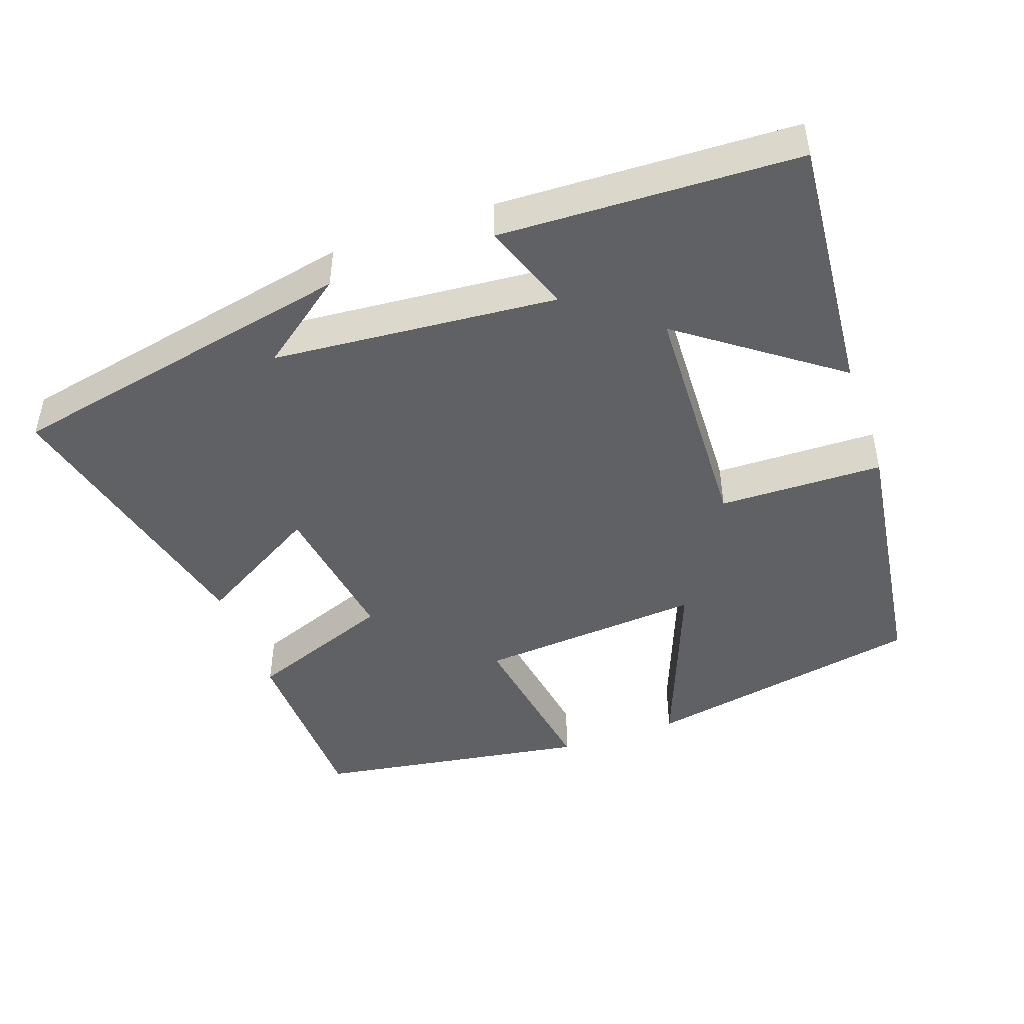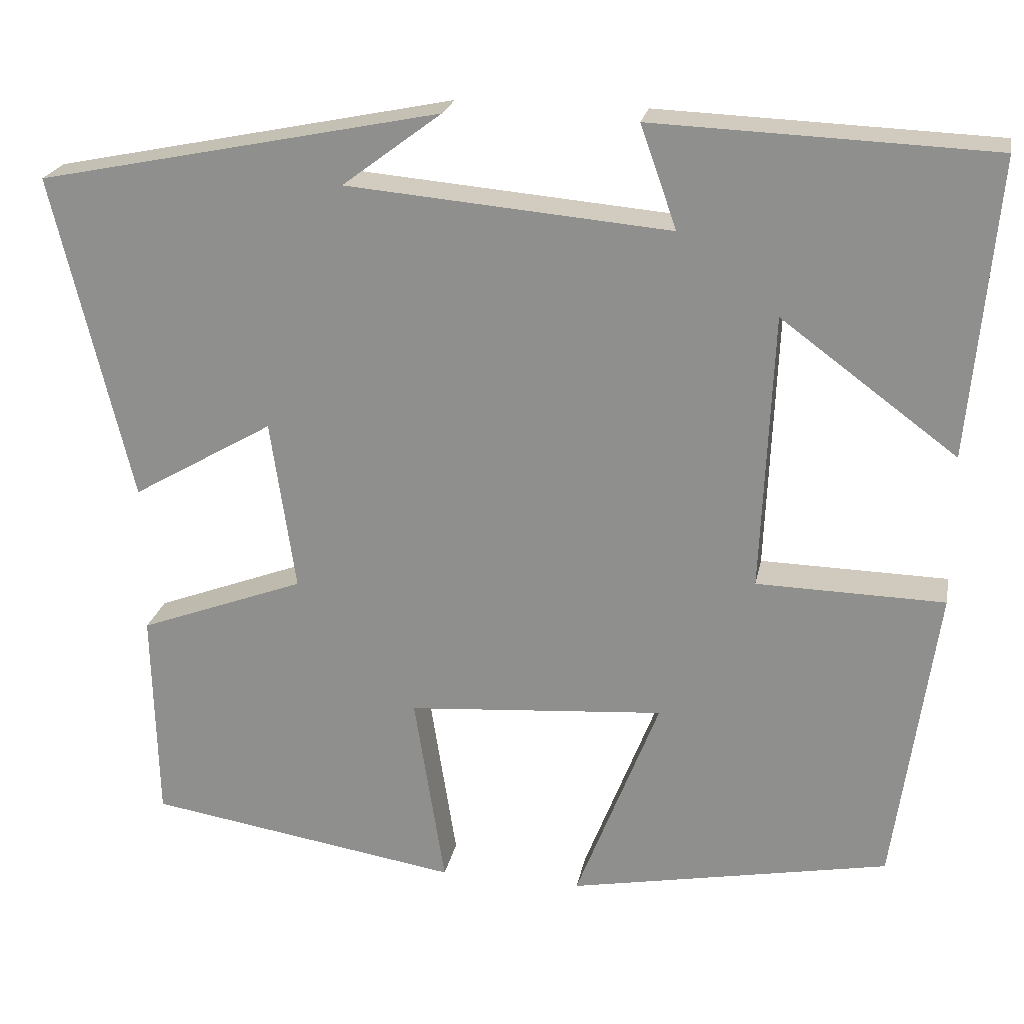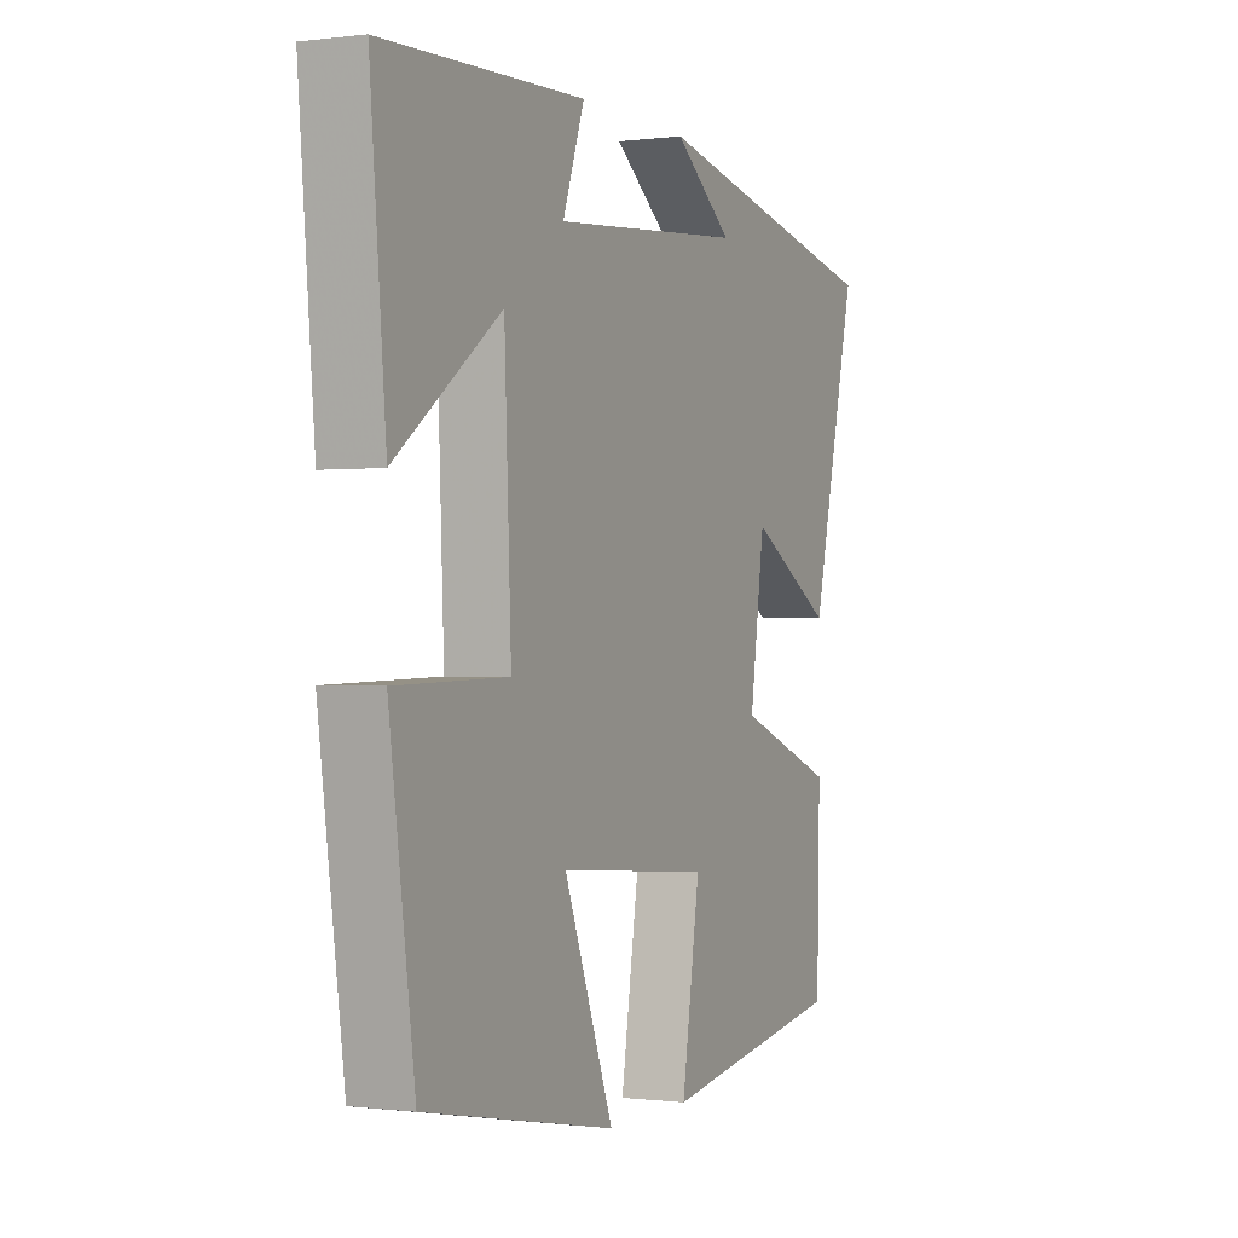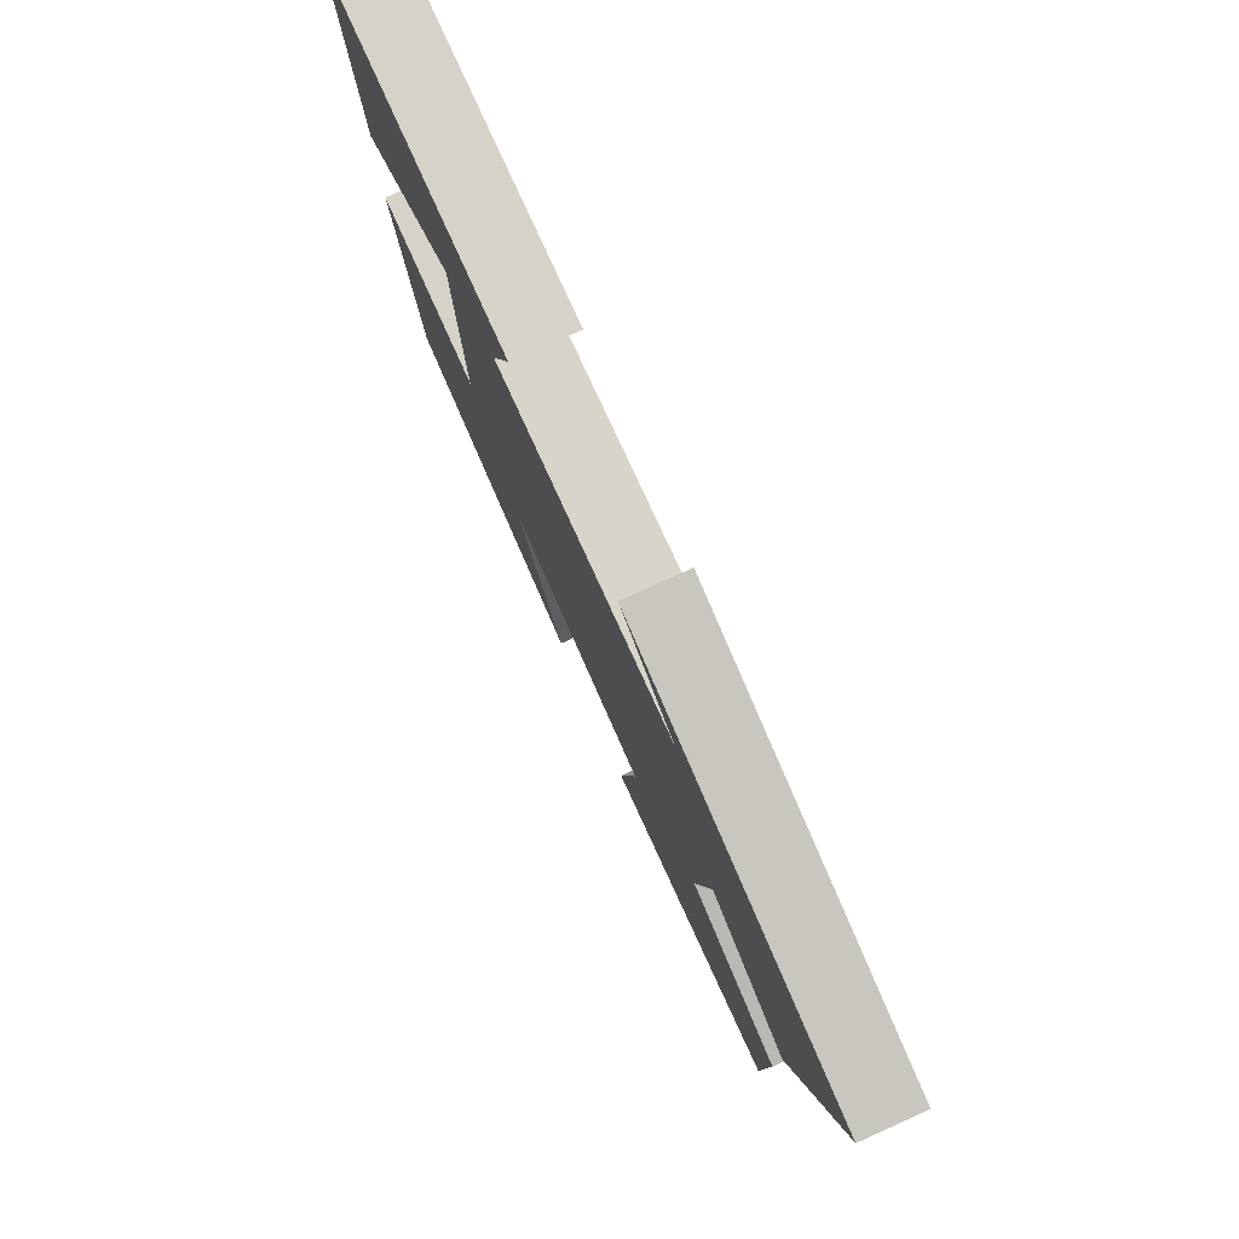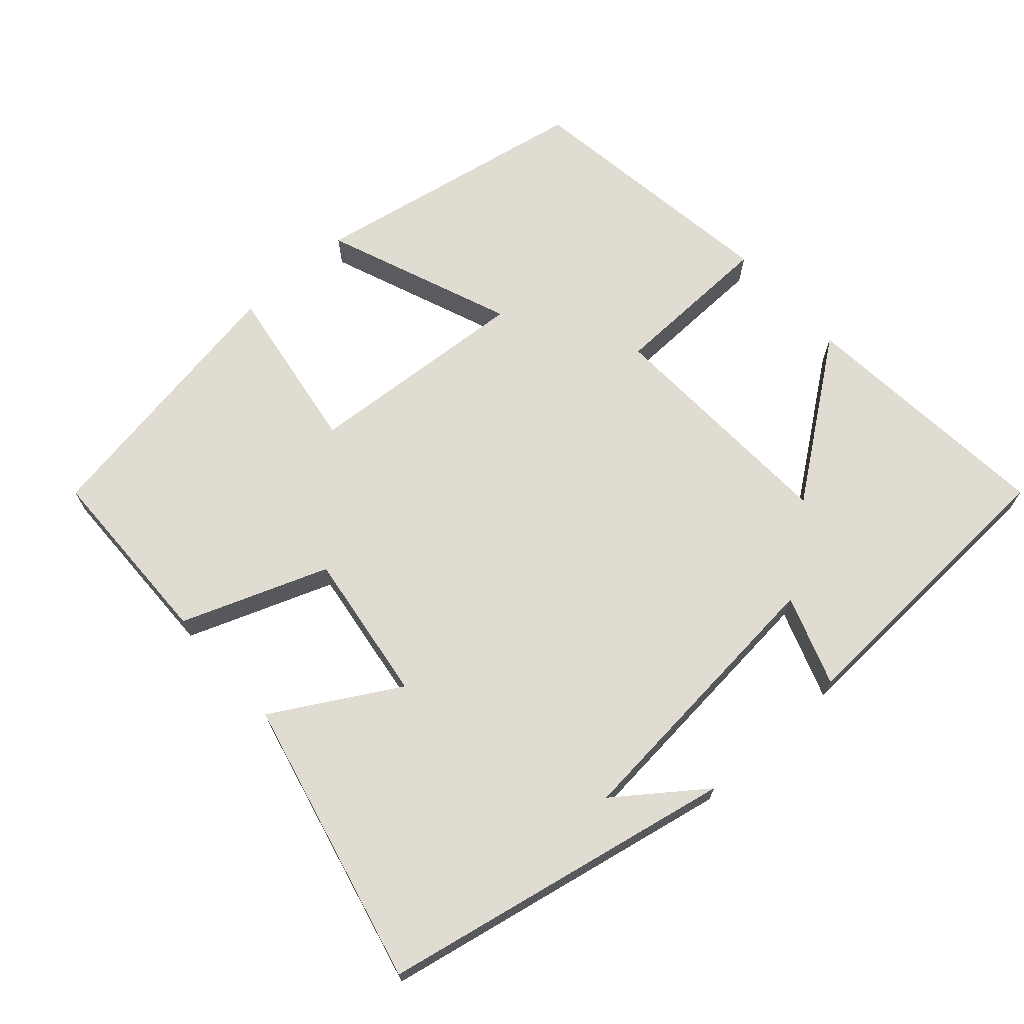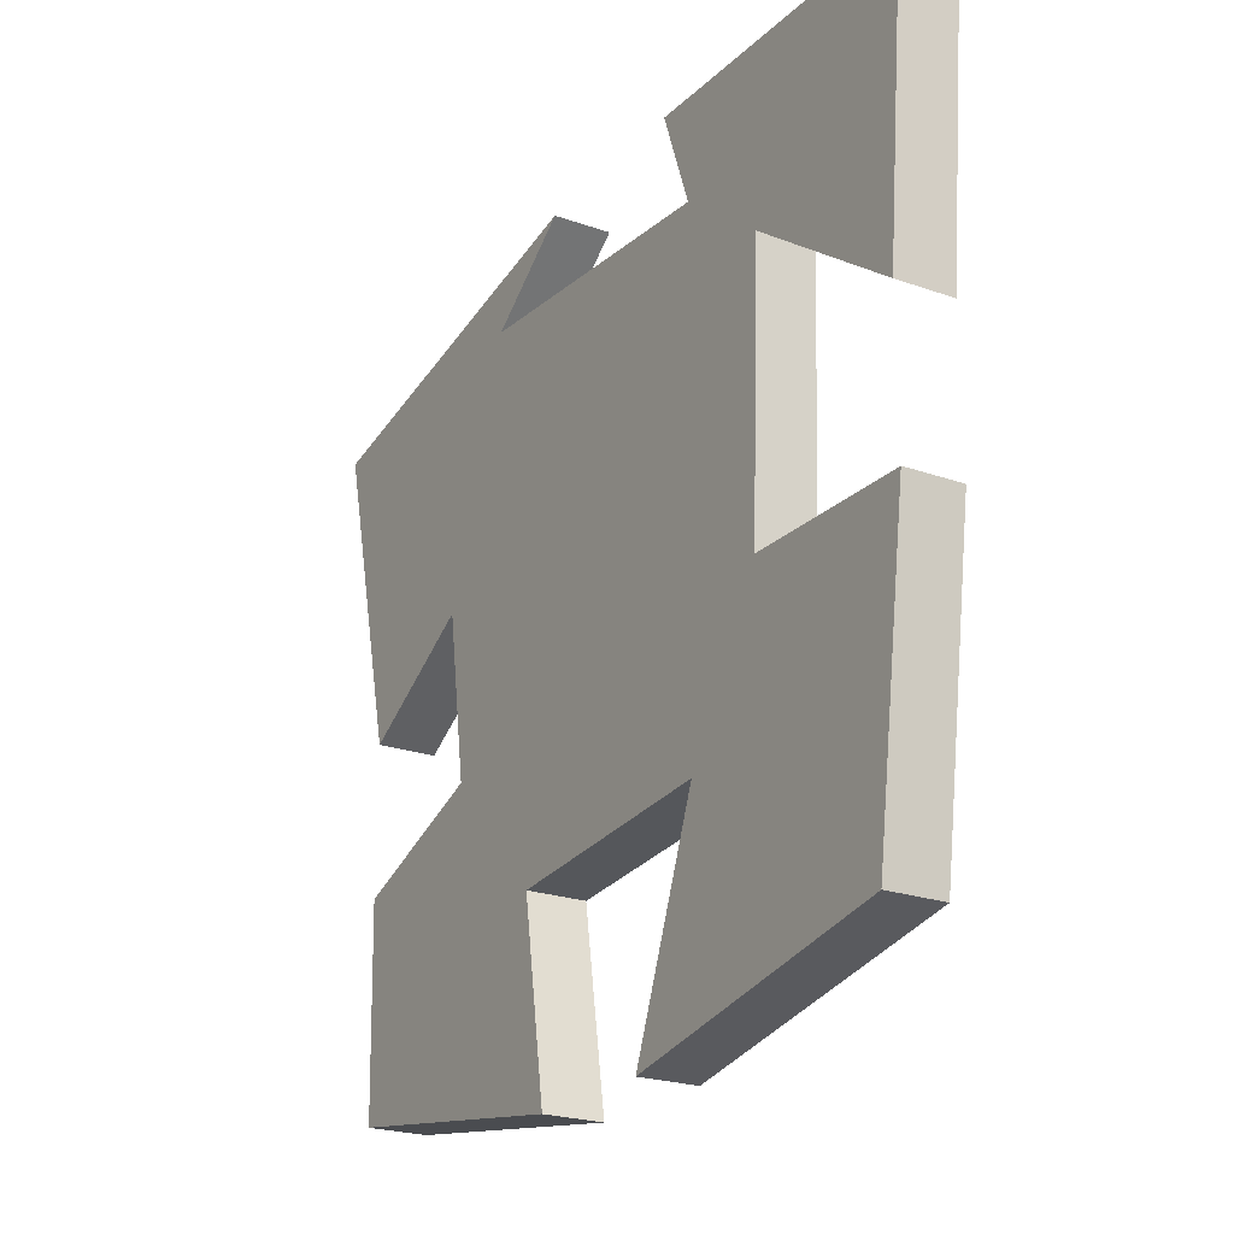
<metadata>
{"format":"obj","ext":"obj","renderer":"f3d","projection":"perspective","resolution":1024,"background":"white","views":[{"elev":-46.2,"azim":19.6,"up":"+Y"},{"elev":22.5,"azim":11.0,"up":"+Z"},{"elev":-0.4,"azim":115.3,"up":"+Z"},{"elev":78.9,"azim":-114.2,"up":"+Z"},{"elev":69.2,"azim":-42.0,"up":"+Y"},{"elev":-23.0,"azim":59.0,"up":"+Z"}]}
</metadata>
<code>
v 0.532 0.07 0.484
v 0.5 0.07 0.124
v 0.287 0.07 0.281
v 0.273 0.07 -0.055
v 0.5 0.07 -0.06
v 0.449 0.07 -0.426
v 0.06 0.07 -0.5
v 0.161 0.07 -0.24
v -0.151 0.07 -0.264
v -0.114 0.07 -0.5
v -0.494 0.07 -0.439
v -0.5 0.07 -0.18
v -0.298 0.07 -0.104
v -0.328 0.07 0.104
v -0.5 0.07 0.004
v -0.595 0.07 0.4
v -0.106 0.07 0.5
v -0.226 0.07 0.41
v 0.166 0.07 0.376
v 0.122 0.07 0.5
v 0.532 0 0.484
v 0.5 0 0.124
v 0.287 0 0.281
v 0.273 0 -0.055
v 0.5 0 -0.06
v 0.449 0 -0.426
v 0.06 0 -0.5
v 0.161 0 -0.24
v -0.151 0 -0.264
v -0.114 0 -0.5
v -0.494 0 -0.439
v -0.5 0 -0.18
v -0.298 0 -0.104
v -0.328 0 0.104
v -0.5 0 0.004
v -0.595 0 0.4
v -0.106 0 0.5
v -0.226 0 0.41
v 0.166 0 0.376
v 0.122 0 0.5
f 19 20 1 2
f 16 17 18
f 14 15 16 18
f 13 14 18 19
f 10 11 12 13
f 9 10 13
f 8 9 13 19
f 5 6 7 8
f 4 5 8
f 3 4 8 19
f 2 3 19
f 22 21 40 39
f 38 37 36
f 38 36 35 34
f 39 38 34 33
f 33 32 31 30
f 33 30 29
f 39 33 29 28
f 28 27 26 25
f 28 25 24
f 39 28 24 23
f 39 23 22
f 1 21 22 2
f 2 22 23 3
f 3 23 24 4
f 4 24 25 5
f 5 25 26 6
f 6 26 27 7
f 7 27 28 8
f 8 28 29 9
f 9 29 30 10
f 10 30 31 11
f 11 31 32 12
f 12 32 33 13
f 13 33 34 14
f 14 34 35 15
f 15 35 36 16
f 16 36 37 17
f 17 37 38 18
f 18 38 39 19
f 19 39 40 20
f 20 40 21 1

</code>
